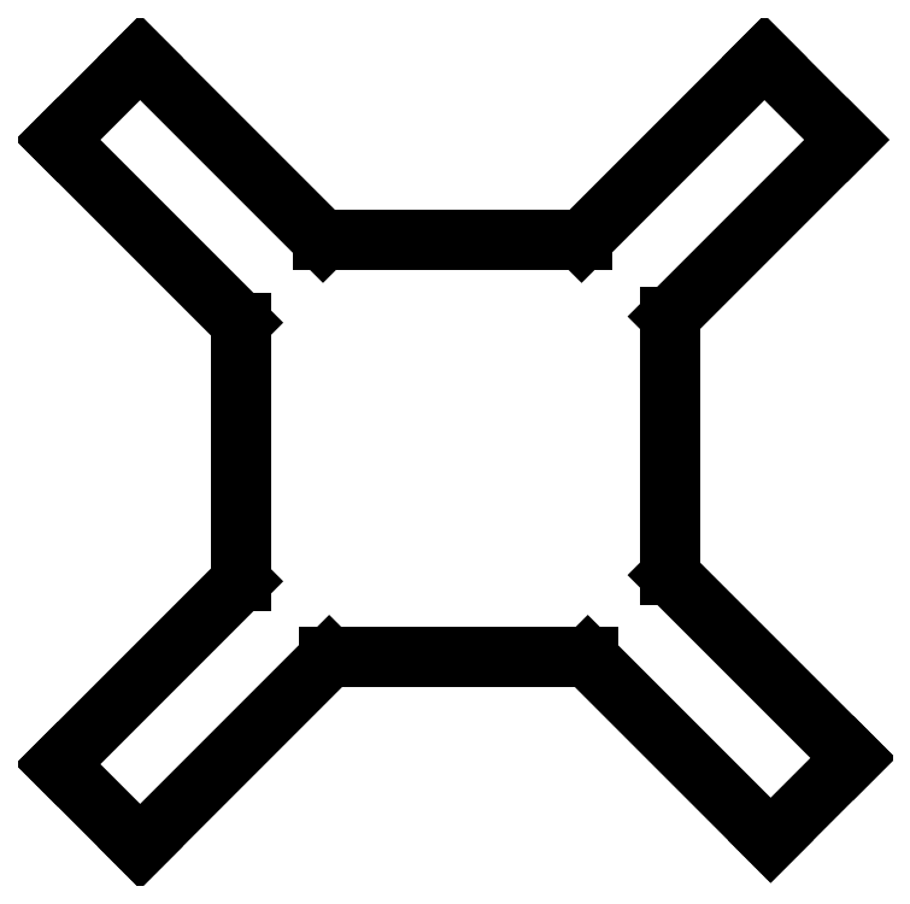
<metadata>
{"format":"dxf","ext":"dxf","renderer":"ezdxf+matplotlib","layout":"modelspace","background":"white","min_lineweight":24,"dpi":150}
</metadata>
<code>
0
SECTION
2
ENTITIES
0
LINE
8
Sketch
10
30.46
20
0.7963
30
0
11
110.5
21
0.7963
31
0
0
LINE
8
Sketch
10
110.5
20
0.7963
30
0
11
167
21
-55.77
31
0
0
LINE
8
Sketch
10
167
20
-55.77
30
0
11
192.5
21
-30.32
31
0
0
LINE
8
Sketch
10
192.5
20
-30.32
30
0
11
135.9
21
26.25
31
0
0
LINE
8
Sketch
10
135.9
20
26.25
30
0
11
135.9
21
106.3
31
0
0
LINE
8
Sketch
10
135.9
20
106.3
30
0
11
190.6
21
160.9
31
0
0
LINE
8
Sketch
10
190.6
20
160.9
30
0
11
165.1
21
186.4
31
0
0
LINE
8
Sketch
10
165.1
20
186.4
30
0
11
108.5
21
129.8
31
0
0
LINE
8
Sketch
10
108.5
20
129.8
30
0
11
28.55
21
129.8
31
0
0
LINE
8
Sketch
10
28.55
20
129.8
30
0
11
-28.02
21
186.4
31
0
0
LINE
8
Sketch
10
-28.02
20
186.4
30
0
11
-53.48
21
160.9
31
0
0
LINE
8
Sketch
10
-53.48
20
160.9
30
0
11
3.092
21
104.3
31
0
0
LINE
8
Sketch
10
3.092
20
104.3
30
0
11
3.092
21
24.34
31
0
0
LINE
8
Sketch
10
-53.48
20
-32.23
30
0
11
3.092
21
24.34
31
0
0
LINE
8
Sketch
10
-28.02
20
-57.69
30
0
11
-53.48
21
-32.23
31
0
0
LINE
8
Sketch
10
30.46
20
0.7963
30
0
11
-28.02
21
-57.69
31
0
0
ENDSEC
0
EOF

</code>
